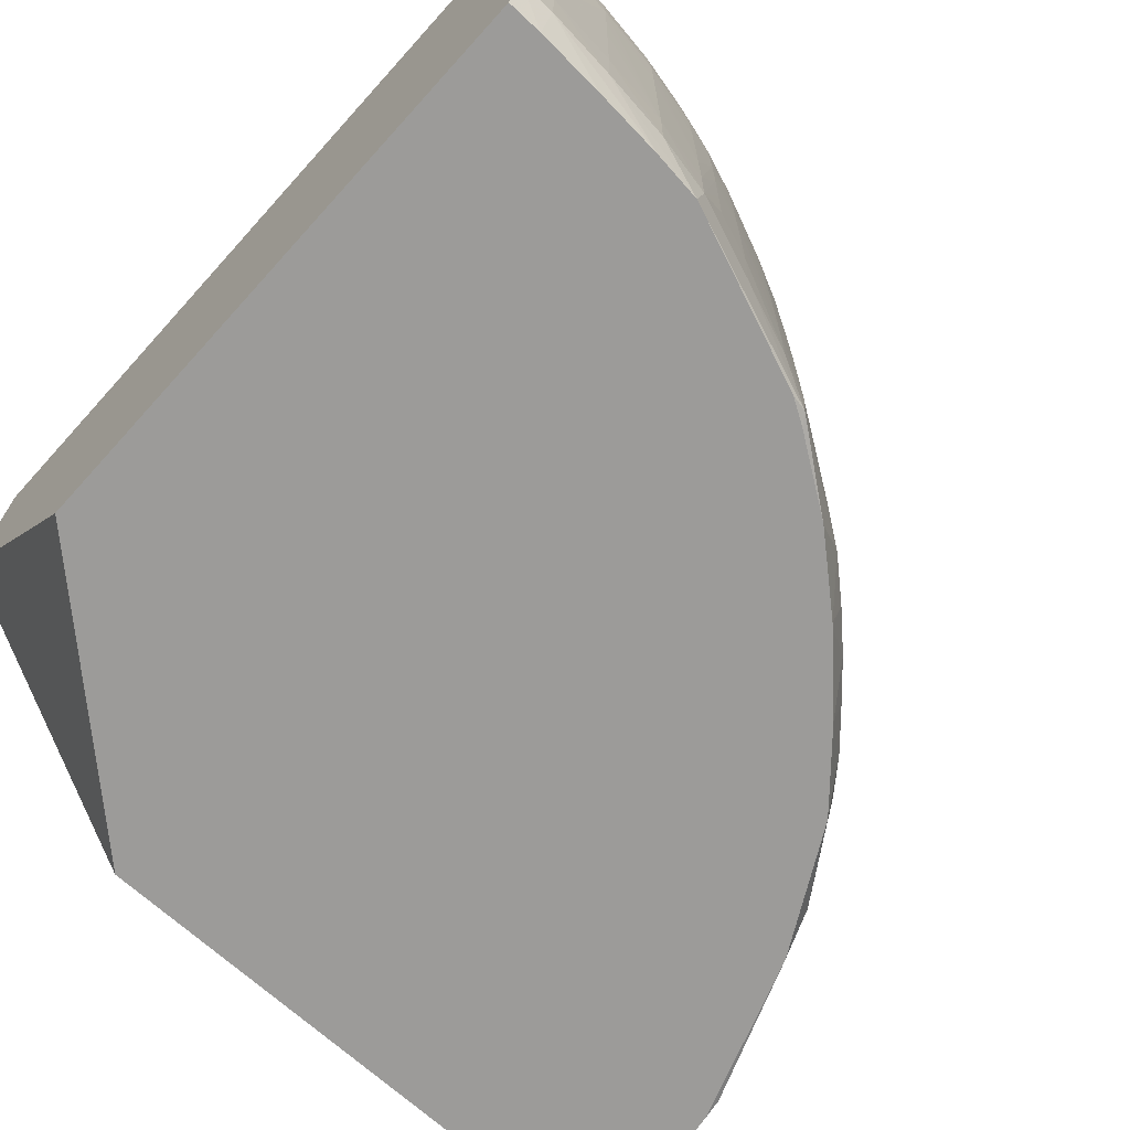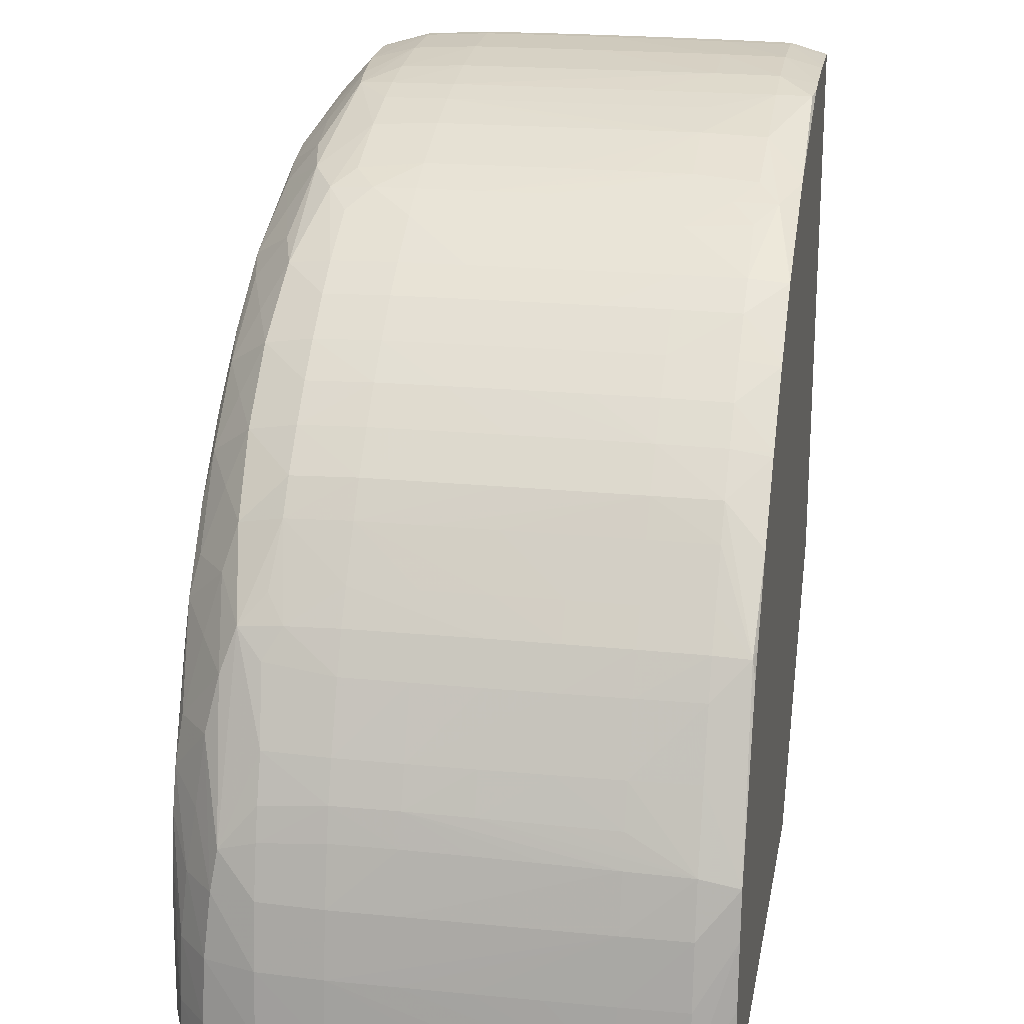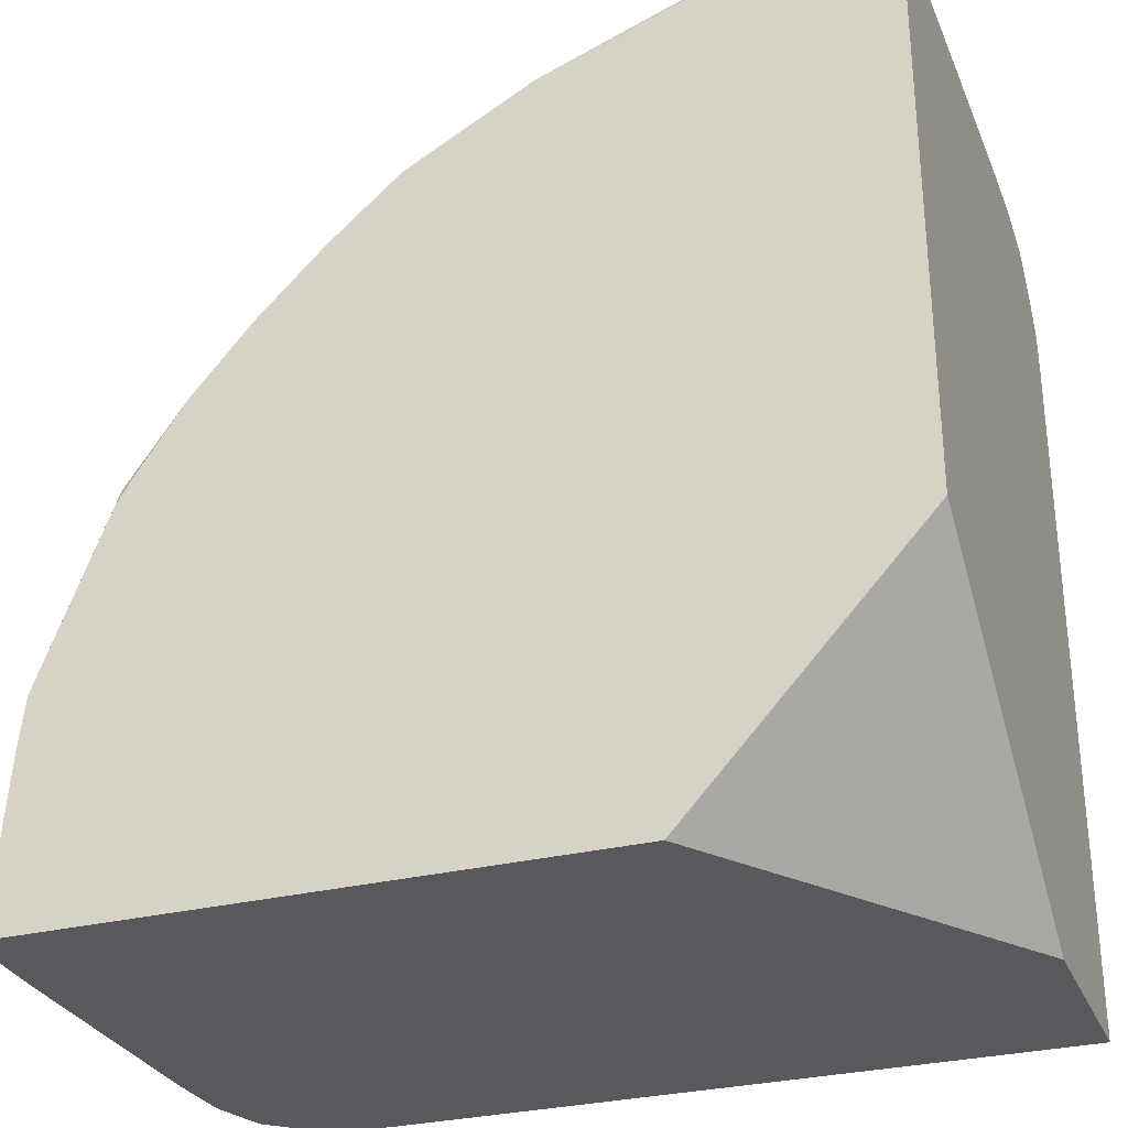
<metadata>
{"format":"obj","ext":"obj","renderer":"f3d","projection":"perspective","resolution":1024,"background":"white","views":[{"elev":-69.8,"azim":-132.2,"up":"+Y"},{"elev":19.8,"azim":-79.7,"up":"+Z"},{"elev":-29.7,"azim":20.1,"up":"+Z"}]}
</metadata>
<code>
v -0.04992 0.008374 0.04956
v -0.05019 0.009662 0.04956
v -0.05019 0.008374 0.04956
v -0.04992 0.007086 0.04955
v -0.04992 0.009662 0.04955
v -0.05019 0.01095 0.04949
v -0.05147 0.01095 0.04942
v -0.05147 0.009662 0.04949
v -0.05147 0.008374 0.04949
v -0.05147 0.007086 0.04949
v -0.05147 0.004509 0.04948
v -0.05019 0.007086 0.04956
v -0.04992 0.005798 0.04954
v -0.04992 0.01095 0.04949
v -0.04992 0.01115 0.04943
v -0.05019 0.01193 0.04922
v -0.05147 0.01188 0.04918
v -0.05276 0.01174 0.04909
v -0.05349 0.01163 0.04903
v -0.05276 0.01095 0.04925
v -0.05276 0.009662 0.04931
v -0.05276 0.005798 0.0493
v -0.05276 0.004509 0.0493
v -0.05276 0.003222 0.04929
v -0.05147 0.003222 0.04946
v -0.05019 0.004509 0.04953
v -0.04992 0.004509 0.04953
v -0.04992 0.01193 0.04921
v -0.04992 0.01206 0.04907
v -0.05019 0.01258 0.04851
v -0.05147 0.01252 0.04848
v -0.05276 0.01239 0.04841
v -0.0539 0.01224 0.04831
v -0.05428 0.01095 0.04889
v -0.05364 0.01095 0.04907
v -0.05534 0.01208 0.0481
v -0.05636 0.01184 0.04789
v -0.05534 0.01095 0.04855
v -0.05374 0.009662 0.0491
v -0.0537 0.005798 0.04909
v -0.05369 0.004509 0.04908
v -0.05366 0.003222 0.04908
v -0.05357 0.002519 0.04905
v -0.05276 0.00247 0.04915
v -0.05268 0.00247 0.04916
v -0.05019 0.003222 0.0495
v -0.05147 0.00247 0.04926
v -0.04992 0.003222 0.0495
v -0.04992 0.01257 0.0485
v -0.04992 0.01265 0.04837
v -0.04992 0.01294 0.04786
v -0.05019 0.01294 0.04786
v -0.05147 0.01293 0.04783
v -0.05276 0.01291 0.04777
v -0.05345 0.01289 0.04772
v -0.05431 0.01285 0.04755
v -0.05534 0.009662 0.04861
v -0.05439 0.009662 0.04892
v -0.05534 0.01272 0.04734
v -0.05675 0.01235 0.04711
v -0.05791 0.01205 0.04684
v -0.05877 0.01179 0.04657
v -0.05722 0.01136 0.04769
v -0.05672 0.01094 0.04797
v -0.05663 0.009662 0.04809
v -0.05433 0.004509 0.0489
v -0.05534 0.004509 0.04861
v -0.05534 0.003222 0.04856
v -0.05317 0.00247 0.04909
v -0.05629 0.00247 0.04799
v -0.04992 0.002626 0.04933
v -0.05128 0.00247 0.04926
v -0.05019 0.00247 0.04929
v -0.04992 0.01295 0.0477
v -0.05019 0.013 0.04707
v -0.05147 0.01299 0.04707
v -0.05276 0.01297 0.04707
v -0.05534 0.01294 0.04669
v -0.05627 0.01292 0.04652
v -0.05713 0.01286 0.04631
v -0.05534 0.008374 0.04861
v -0.05663 0.008374 0.04809
v -0.05534 0.005798 0.04861
v -0.05791 0.01269 0.04604
v -0.05892 0.01095 0.04669
v -0.05912 0.01228 0.04572
v -0.06014 0.0119 0.04541
v -0.05957 0.01095 0.04622
v -0.05781 0.01094 0.04739
v -0.05731 0.0105 0.04774
v -0.05733 0.009662 0.04775
v -0.05663 0.007086 0.04809
v -0.05663 0.005798 0.04808
v -0.05663 0.004509 0.04807
v -0.05675 0.003245 0.04799
v -0.05726 0.002831 0.0477
v -0.05644 0.00247 0.04794
v -0.04992 0.00247 0.04928
v -0.04992 0.013 0.04707
v -0.04992 0.013 0.0468
v -0.04992 0.01301 0.04578
v -0.05405 0.01301 0.04578
v -0.05534 0.013 0.04578
v -0.05667 0.01295 0.04584
v -0.05791 0.01292 0.0454
v -0.05861 0.0129 0.04517
v -0.05947 0.01276 0.0448
v -0.05733 0.008374 0.04775
v -0.05898 0.009662 0.04673
v -0.05797 0.009662 0.04737
v -0.06033 0.01095 0.04558
v -0.06047 0.01233 0.04447
v -0.06141 0.0119 0.04414
v -0.06097 0.01095 0.04498
v -0.05963 0.009662 0.04626
v -0.05797 0.008374 0.04738
v -0.05732 0.007086 0.04774
v -0.0573 0.005798 0.04773
v -0.05729 0.004509 0.04773
v -0.05728 0.003689 0.04772
v -0.05779 0.003245 0.04742
v -0.05897 0.003222 0.04671
v -0.05883 0.00247 0.04662
v -0.05875 0.00247 0.04667
v -0.04992 0.00247 0.03834
v -0.04992 0.01301 0.03353
v -0.05663 0.01301 0.04449
v -0.0592 0.01299 0.04321
v -0.05791 0.01299 0.04449
v -0.05911 0.01293 0.04442
v -0.05994 0.01291 0.04394
v -0.0608 0.01276 0.04349
v -0.05796 0.007086 0.04737
v -0.05795 0.005798 0.04737
v -0.05899 0.008374 0.04673
v -0.05963 0.008374 0.04627
v -0.06102 0.009662 0.04502
v -0.06037 0.009662 0.04562
v -0.06172 0.01228 0.04314
v -0.06258 0.0118 0.04279
v -0.06223 0.01095 0.0436
v -0.06159 0.01095 0.04433
v -0.059 0.007086 0.04673
v -0.05899 0.005798 0.04673
v -0.05793 0.004509 0.04737
v -0.05898 0.004509 0.04672
v -0.05963 0.004509 0.04625
v -0.05961 0.003222 0.04623
v -0.0601 0.00247 0.04551
v -0.05436 0.00247 0.03353
v -0.04992 0.008991 0.03353
v -0.06178 0.01301 0.03353
v -0.06049 0.01301 0.04063
v -0.06049 0.01299 0.04192
v -0.06042 0.01293 0.04312
v -0.06178 0.013 0.03934
v -0.06118 0.0129 0.04263
v -0.06206 0.0127 0.04192
v -0.05964 0.007086 0.04626
v -0.06102 0.008374 0.04502
v -0.06163 0.009662 0.04438
v -0.06037 0.008374 0.04562
v -0.06269 0.01095 0.04295
v -0.06286 0.01206 0.04192
v -0.06371 0.01156 0.04127
v -0.06227 0.009662 0.04365
v -0.05964 0.005798 0.04626
v -0.06036 0.005798 0.04561
v -0.06035 0.004509 0.0456
v -0.06033 0.003222 0.04558
v -0.06018 0.00247 0.04544
v -0.06538 0.00247 0.03353
v -0.06307 0.01301 0.03353
v -0.06178 0.01301 0.03805
v -0.06185 0.01295 0.04069
v -0.06141 0.01293 0.04192
v -0.06307 0.01301 0.03419
v -0.06307 0.013 0.03548
v -0.06307 0.01298 0.03677
v -0.06273 0.01294 0.03934
v -0.06254 0.01292 0.0403
v -0.06232 0.01287 0.04116
v -0.06037 0.007086 0.04562
v -0.06101 0.007086 0.04502
v -0.06162 0.008374 0.04438
v -0.06162 0.007086 0.04438
v -0.06341 0.01106 0.04183
v -0.06375 0.01071 0.04135
v -0.06337 0.009662 0.04203
v -0.06273 0.009662 0.043
v -0.06312 0.01237 0.04079
v -0.06391 0.01186 0.04041
v -0.064 0.01106 0.04076
v -0.06505 0.01167 0.03758
v -0.06461 0.01095 0.03934
v -0.06227 0.008374 0.04364
v -0.06101 0.005798 0.04502
v -0.061 0.004509 0.04501
v -0.06098 0.003222 0.04499
v -0.06138 0.00247 0.04425
v -0.06566 0.003222 0.03353
v -0.06537 0.00247 0.03419
v -0.06348 0.01298 0.03353
v -0.06391 0.01295 0.03353
v -0.0639 0.01294 0.03419
v -0.06387 0.01294 0.03548
v -0.06379 0.01292 0.03677
v -0.06373 0.01289 0.03755
v -0.06357 0.01286 0.0384
v -0.06337 0.01274 0.03934
v -0.06162 0.005798 0.04437
v -0.06162 0.004509 0.04437
v -0.06227 0.007086 0.04364
v -0.06414 0.009662 0.04063
v -0.06378 0.009662 0.04139
v -0.06337 0.008374 0.04204
v -0.06378 0.007086 0.0414
v -0.06336 0.007086 0.04204
v -0.06273 0.008374 0.043
v -0.06226 0.004509 0.04363
v -0.06413 0.0121 0.03934
v -0.06513 0.01181 0.03677
v -0.06533 0.01095 0.03677
v -0.0651 0.01095 0.03779
v -0.06493 0.01095 0.03844
v -0.06496 0.009662 0.03857
v -0.06468 0.009662 0.03934
v -0.0616 0.003222 0.04434
v -0.06145 0.00247 0.04418
v -0.06569 0.004509 0.03353
v -0.06563 0.003222 0.03419
v -0.06529 0.00247 0.03548
v -0.06424 0.01281 0.03353
v -0.06455 0.01266 0.03353
v -0.06455 0.01265 0.03419
v -0.06451 0.01259 0.03548
v -0.06444 0.01245 0.03677
v -0.06433 0.01226 0.03799
v -0.06224 0.003222 0.04362
v -0.06415 0.008374 0.04063
v -0.06378 0.005798 0.04139
v -0.06415 0.007086 0.04063
v -0.06336 0.005798 0.04204
v -0.06272 0.007086 0.043
v -0.06271 0.005798 0.04299
v -0.06271 0.004509 0.04299
v -0.0627 0.003222 0.04297
v -0.06523 0.01195 0.03548
v -0.06551 0.01095 0.03548
v -0.06539 0.009662 0.03677
v -0.06514 0.009662 0.03792
v -0.06514 0.008374 0.03793
v -0.06497 0.008374 0.03857
v -0.06469 0.008374 0.03934
v -0.06258 0.00247 0.04288
v -0.06569 0.005139 0.03353
v -0.06566 0.004509 0.03419
v -0.06567 0.005798 0.03419
v -0.0652 0.00247 0.03677
v -0.06552 0.003222 0.03548
v -0.06528 0.01202 0.03353
v -0.06527 0.01201 0.03419
v -0.06375 0.002533 0.04133
v -0.06378 0.004509 0.04139
v -0.06414 0.005798 0.04063
v -0.06335 0.004509 0.04203
v -0.06334 0.003222 0.04201
v -0.06561 0.01095 0.03419
v -0.06567 0.009662 0.03419
v -0.06557 0.009662 0.03548
v -0.06539 0.008374 0.03677
v -0.06515 0.005798 0.0379
v -0.06514 0.007086 0.03792
v -0.06496 0.007086 0.03856
v -0.06468 0.007086 0.03934
v -0.06515 0.004509 0.03788
v -0.06261 0.00247 0.04284
v -0.06569 0.006427 0.03353
v -0.06554 0.004509 0.03548
v -0.06555 0.005798 0.03548
v -0.06556 0.007086 0.03548
v -0.06557 0.008374 0.03548
v -0.06567 0.007086 0.03419
v -0.06509 0.00247 0.0377
v -0.06537 0.003222 0.03677
v -0.06546 0.01147 0.03353
v -0.06563 0.01095 0.03353
v -0.06377 0.003222 0.04137
v -0.0641 0.003222 0.04063
v -0.06459 0.003222 0.03934
v -0.06509 0.00247 0.0377
v -0.06382 0.00247 0.041
v -0.06352 0.00247 0.04149
v -0.06413 0.004509 0.04063
v -0.06569 0.009662 0.03353
v -0.06538 0.004509 0.03677
v -0.06515 0.003222 0.03786
v -0.06495 0.005798 0.03854
v -0.06466 0.005798 0.03934
v -0.06465 0.004509 0.03934
v -0.06494 0.004509 0.03853
f 1 2 3
f 1 3 4
f 1 4 13
f 1 13 27
f 1 27 48
f 1 48 71
f 1 71 98
f 1 98 125
f 1 125 151
f 1 151 126
f 1 126 101
f 1 101 100
f 1 100 99
f 1 99 74
f 1 74 51
f 1 51 50
f 1 50 49
f 1 49 29
f 1 29 28
f 1 28 15
f 1 15 14
f 1 14 5
f 1 5 2
f 2 5 14
f 2 14 6
f 2 6 7
f 2 7 8
f 2 8 3
f 3 8 9
f 3 9 10
f 3 10 11
f 3 11 12
f 3 12 4
f 4 12 13
f 6 14 15
f 6 15 16
f 6 16 17
f 6 17 7
f 7 17 18
f 7 18 19
f 7 19 20
f 7 20 8
f 8 20 21
f 8 21 9
f 9 21 22
f 9 22 23
f 9 23 10
f 10 23 11
f 11 23 24
f 11 24 25
f 11 25 26
f 11 26 12
f 12 26 13
f 13 26 27
f 15 28 16
f 16 28 29
f 16 29 30
f 16 30 31
f 16 31 17
f 17 31 32
f 17 32 18
f 18 32 33
f 18 33 19
f 19 34 35
f 19 35 20
f 19 33 36
f 19 36 37
f 19 37 38
f 19 38 34
f 20 35 21
f 21 35 39
f 21 39 22
f 22 39 23
f 23 39 40
f 23 40 41
f 23 41 42
f 23 42 24
f 24 42 43
f 24 43 44
f 24 44 45
f 24 45 25
f 25 46 26
f 25 45 47
f 25 47 46
f 26 46 48
f 26 48 27
f 29 49 30
f 30 49 50
f 30 50 51
f 30 51 52
f 30 52 53
f 30 53 54
f 30 54 31
f 31 54 55
f 31 55 32
f 32 55 33
f 33 55 56
f 33 56 36
f 34 57 58
f 34 58 35
f 34 38 57
f 35 58 39
f 36 56 59
f 36 59 37
f 37 59 60
f 37 60 61
f 37 61 62
f 37 62 63
f 37 63 38
f 38 63 64
f 38 64 65
f 38 65 57
f 39 58 40
f 40 58 66
f 40 66 41
f 41 66 42
f 42 66 67
f 42 67 68
f 42 68 43
f 43 69 44
f 43 68 70
f 43 70 69
f 44 69 70
f 44 70 97
f 44 97 124
f 44 124 123
f 44 123 149
f 44 149 171
f 44 171 200
f 44 200 229
f 44 229 255
f 44 255 277
f 44 277 293
f 44 293 292
f 44 292 291
f 44 291 284
f 44 284 259
f 44 259 232
f 44 232 202
f 44 202 172
f 44 172 150
f 44 150 125
f 44 125 98
f 44 98 73
f 44 73 72
f 44 72 47
f 44 47 45
f 46 71 48
f 46 47 72
f 46 72 73
f 46 73 71
f 51 74 52
f 52 74 75
f 52 75 76
f 52 76 53
f 53 76 77
f 53 77 54
f 54 77 78
f 54 78 55
f 55 78 79
f 55 79 56
f 56 79 80
f 56 80 59
f 57 81 58
f 57 65 82
f 57 82 81
f 58 81 83
f 58 83 67
f 58 67 66
f 59 80 60
f 60 80 61
f 61 80 84
f 61 84 62
f 62 85 63
f 62 84 86
f 62 86 87
f 62 87 88
f 62 88 85
f 63 85 89
f 63 89 90
f 63 90 64
f 64 90 65
f 65 90 91
f 65 91 82
f 67 83 92
f 67 92 93
f 67 93 94
f 67 94 95
f 67 95 68
f 68 95 96
f 68 96 70
f 70 96 97
f 71 73 98
f 74 99 75
f 75 99 100
f 75 100 101
f 75 101 102
f 75 102 103
f 75 103 76
f 76 103 77
f 77 103 78
f 78 103 104
f 78 104 79
f 79 104 105
f 79 105 106
f 79 106 80
f 80 106 107
f 80 107 84
f 81 82 83
f 82 91 108
f 82 108 92
f 82 92 83
f 84 107 86
f 85 109 110
f 85 110 90
f 85 90 89
f 85 88 115
f 85 115 109
f 86 107 87
f 87 111 88
f 87 107 112
f 87 112 113
f 87 113 114
f 87 114 111
f 88 111 115
f 90 110 91
f 91 110 116
f 91 116 108
f 92 108 93
f 93 108 94
f 94 108 117
f 94 117 118
f 94 118 119
f 94 119 120
f 94 120 95
f 95 120 96
f 96 120 121
f 96 121 122
f 96 122 123
f 96 123 124
f 96 124 97
f 101 126 152
f 101 152 174
f 101 174 153
f 101 153 127
f 101 127 102
f 102 127 103
f 103 127 128
f 103 128 129
f 103 129 104
f 104 129 105
f 105 129 130
f 105 130 106
f 106 130 131
f 106 131 107
f 107 131 132
f 107 132 112
f 108 116 133
f 108 133 134
f 108 134 117
f 109 135 110
f 109 115 136
f 109 136 135
f 110 135 116
f 111 114 137
f 111 137 138
f 111 138 115
f 112 132 113
f 113 132 139
f 113 139 140
f 113 140 141
f 113 141 142
f 113 142 114
f 114 142 137
f 115 138 136
f 116 135 143
f 116 143 144
f 116 144 133
f 117 134 145
f 117 145 118
f 118 145 119
f 119 145 120
f 120 145 121
f 121 145 122
f 122 145 146
f 122 146 147
f 122 147 148
f 122 148 123
f 123 148 149
f 125 150 151
f 126 151 150
f 126 150 172
f 126 172 201
f 126 201 230
f 126 230 256
f 126 256 278
f 126 278 295
f 126 295 287
f 126 287 286
f 126 286 261
f 126 261 234
f 126 234 233
f 126 233 204
f 126 204 203
f 126 203 173
f 126 173 152
f 127 153 128
f 128 154 155
f 128 155 130
f 128 130 129
f 128 153 156
f 128 156 154
f 130 155 131
f 131 155 157
f 131 157 132
f 132 157 158
f 132 158 139
f 133 144 146
f 133 146 134
f 134 146 145
f 135 136 159
f 135 159 143
f 136 138 159
f 137 160 138
f 137 142 161
f 137 161 160
f 138 160 162
f 138 162 159
f 139 158 140
f 140 163 141
f 140 158 164
f 140 164 165
f 140 165 163
f 141 166 142
f 141 163 166
f 142 166 161
f 143 159 144
f 144 159 167
f 144 167 146
f 146 167 147
f 147 167 168
f 147 168 169
f 147 169 148
f 148 169 170
f 148 170 171
f 148 171 149
f 152 173 177
f 152 177 174
f 153 174 156
f 154 175 176
f 154 176 155
f 154 156 175
f 155 176 157
f 156 174 177
f 156 177 178
f 156 178 179
f 156 179 180
f 156 180 175
f 157 176 181
f 157 181 182
f 157 182 158
f 158 182 164
f 159 162 183
f 159 183 167
f 160 184 183
f 160 183 162
f 160 161 185
f 160 185 186
f 160 186 184
f 161 166 185
f 163 165 187
f 163 187 188
f 163 188 189
f 163 189 190
f 163 190 166
f 164 182 191
f 164 191 192
f 164 192 165
f 165 193 188
f 165 188 187
f 165 192 194
f 165 194 195
f 165 195 193
f 166 196 186
f 166 186 185
f 166 190 196
f 167 183 168
f 168 183 197
f 168 197 198
f 168 198 169
f 169 198 170
f 170 198 199
f 170 199 171
f 171 199 200
f 172 202 201
f 173 203 177
f 175 180 181
f 175 181 176
f 177 203 204
f 177 204 205
f 177 205 178
f 178 205 206
f 178 206 179
f 179 207 180
f 179 206 207
f 180 207 208
f 180 208 181
f 181 208 209
f 181 209 182
f 182 209 210
f 182 210 191
f 183 184 197
f 184 186 211
f 184 211 212
f 184 212 197
f 186 196 213
f 186 213 220
f 186 220 211
f 188 193 214
f 188 214 215
f 188 215 189
f 189 216 190
f 189 215 217
f 189 217 216
f 190 216 218
f 190 218 219
f 190 219 220
f 190 220 213
f 190 213 196
f 191 210 192
f 192 210 221
f 192 221 194
f 193 195 214
f 194 222 223
f 194 223 224
f 194 224 225
f 194 225 195
f 194 221 222
f 195 225 226
f 195 226 227
f 195 227 214
f 197 212 198
f 198 212 199
f 199 212 228
f 199 228 200
f 200 228 229
f 201 202 231
f 201 231 230
f 202 232 231
f 204 233 205
f 205 233 206
f 206 233 234
f 206 234 235
f 206 235 207
f 207 235 236
f 207 236 208
f 208 236 237
f 208 237 209
f 209 221 210
f 209 237 238
f 209 238 221
f 211 220 212
f 212 220 239
f 212 239 228
f 214 227 240
f 214 240 215
f 215 240 217
f 216 217 241
f 216 241 218
f 217 240 242
f 217 242 241
f 218 241 243
f 218 243 219
f 219 243 244
f 219 244 220
f 220 244 245
f 220 245 246
f 220 246 247
f 220 247 239
f 221 238 222
f 222 238 237
f 222 237 248
f 222 248 249
f 222 249 223
f 223 250 224
f 223 249 250
f 224 250 251
f 224 251 226
f 224 226 225
f 226 251 252
f 226 252 253
f 226 253 227
f 227 254 240
f 227 253 254
f 228 239 229
f 229 239 255
f 230 231 257
f 230 257 258
f 230 258 256
f 231 232 259
f 231 259 260
f 231 260 257
f 234 261 235
f 235 262 236
f 235 261 262
f 236 262 248
f 236 248 237
f 239 247 263
f 239 263 255
f 240 254 242
f 241 264 243
f 241 242 265
f 241 265 264
f 242 254 265
f 243 266 246
f 243 246 245
f 243 245 244
f 243 264 266
f 246 266 247
f 247 266 267
f 247 267 263
f 248 262 268
f 248 268 249
f 249 268 269
f 249 269 270
f 249 270 250
f 250 271 272
f 250 272 273
f 250 273 252
f 250 252 251
f 250 270 271
f 252 273 253
f 253 274 275
f 253 275 254
f 253 273 272
f 253 272 276
f 253 276 274
f 254 275 265
f 255 263 277
f 256 258 283
f 256 283 278
f 257 260 279
f 257 279 280
f 257 280 281
f 257 281 282
f 257 282 270
f 257 270 258
f 258 270 283
f 259 284 260
f 260 284 285
f 260 285 279
f 261 286 262
f 262 286 287
f 262 287 268
f 263 288 289
f 263 289 290
f 263 290 291
f 263 291 292
f 263 292 293
f 263 293 277
f 263 267 288
f 264 288 266
f 264 265 294
f 264 294 288
f 265 275 294
f 266 288 267
f 268 287 295
f 268 295 269
f 269 295 278
f 269 278 283
f 269 283 270
f 270 282 296
f 270 296 271
f 271 296 276
f 271 276 272
f 274 276 297
f 274 297 298
f 274 298 299
f 274 299 275
f 275 299 294
f 276 296 297
f 279 285 296
f 279 296 280
f 280 296 281
f 281 296 282
f 284 291 297
f 284 297 285
f 285 297 296
f 288 294 289
f 289 294 300
f 289 300 290
f 290 300 297
f 290 297 291
f 294 299 300
f 297 300 301
f 297 301 298
f 298 301 299
f 299 301 300

</code>
